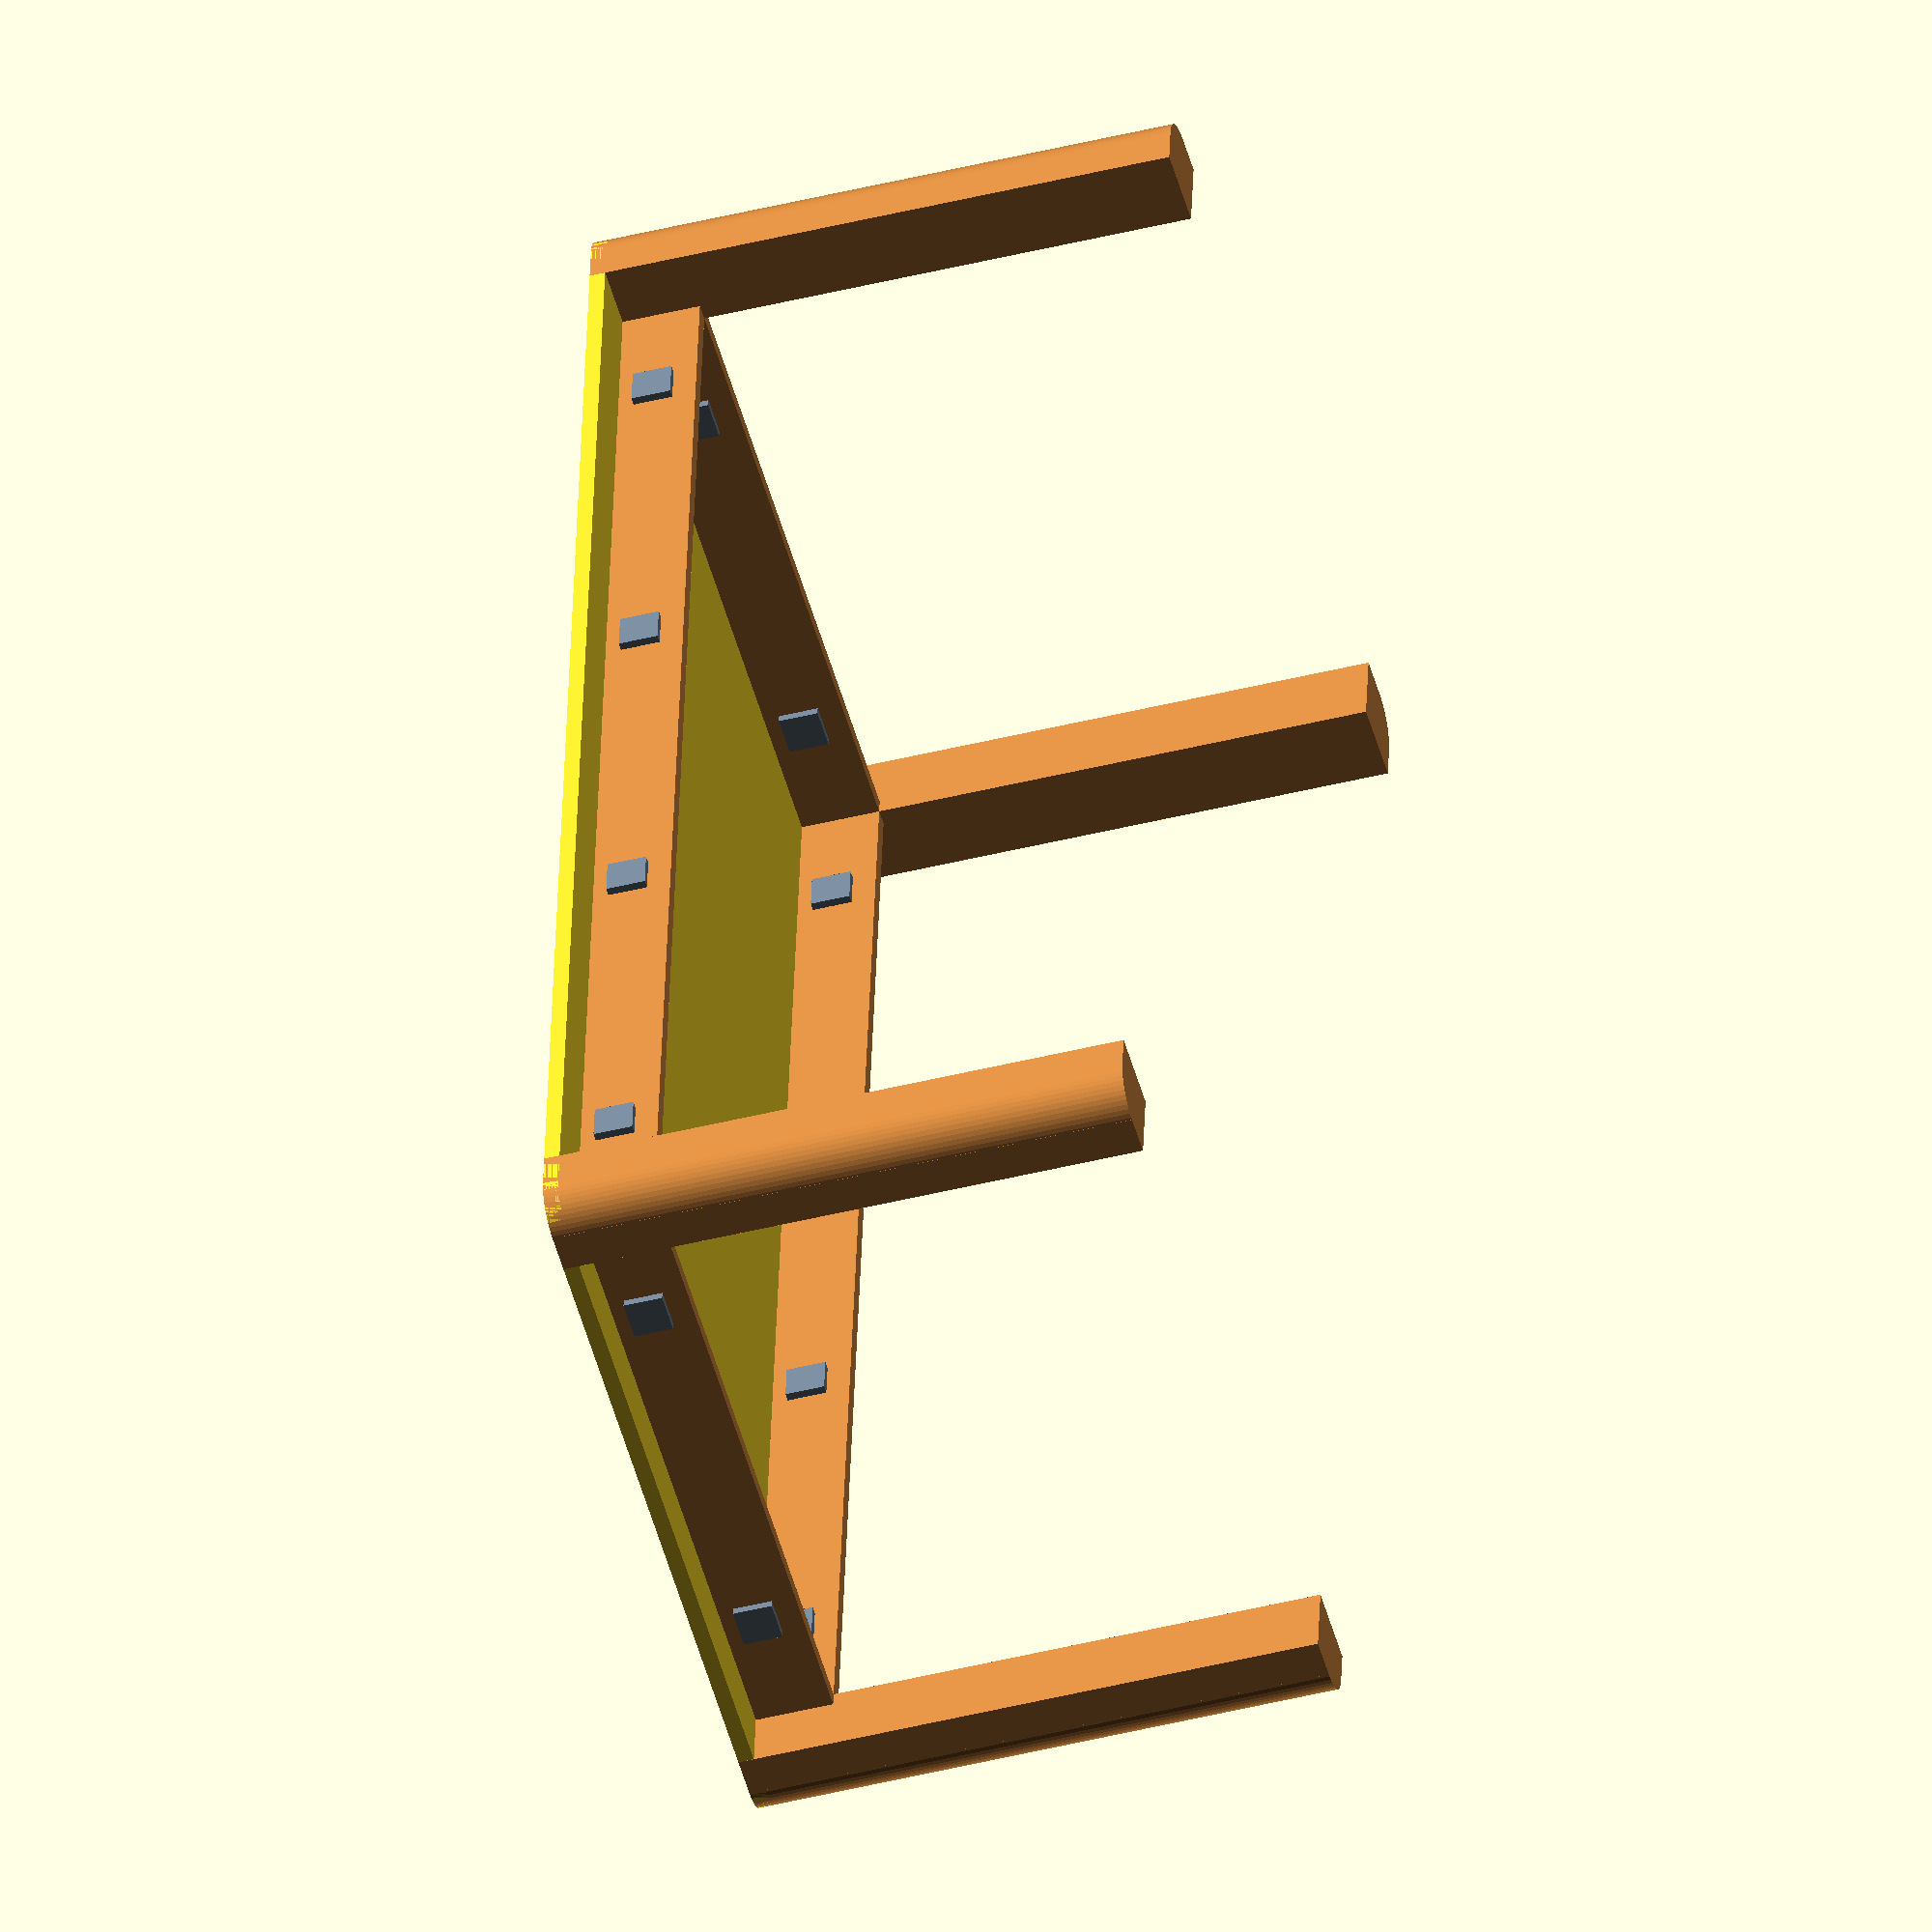
<openscad>
lw = 5; //leg width
th = 75; //table height
td = [100,200]; //table dimensions
thickness = 2; //...for tabletop and supports
sh = 10; //support height

$fn=50; //number of fragments

translate([0,0,-th]) table();

module table(){
// tabletop
translate([-0.5*(td[0]-2*lw),-0.5*(td[1]-2*lw),0])
minkowski()
{
  cube([td[0]-2*lw,td[1]-2*lw,thickness*0.5]);
  cylinder(r=lw,thickness*0.5);
}

// legs
translate([0.5*td[0]-lw,0.5*td[1]-lw,0.5*th]) leg();
mirror([1,0,0]) translate([0.5*td[0]-lw,0.5*td[1]-lw,0.5*th]) leg();
mirror([0,1,0]) translate([0.5*td[0]-lw,0.5*td[1]-lw,0.5*th]) leg();
mirror([1,0,0]) mirror([0,1,0]) translate([0.5*td[0]-lw,0.5*td[1]-lw,0.5*th]) leg();
}

// supports
translate([0,(td[1]-4*lw)*0.5,thickness-th])
support(td[0]-4*lw,sh);
mirror([0,1,0])
translate([0,(td[1]-4*lw)*0.5,thickness-th]) support(td[0]-4*lw,sh);

rotate([0,0,90])
translate([0,(td[0]-4*lw)*0.5,thickness-th]) support(td[1]-4*lw,sh);
rotate([0,0,90])
mirror([0,1,0])
translate([0,(td[0]-4*lw)*0.5,thickness-th]) support(td[1]-4*lw,sh);

module support(width,height){
    color("Peru")
    translate([-0.5*width,0,0])
    cube([width,thickness,height]);
    mod = width%50;
    color("SlateGray") // power sockets
    for (i = [0.5*mod:50:width])
        translate([i-(0.5*width),0,0])
        translate([-2.5,-1,2])
        cube([5,4,5]);
}

module leg(){
color("Peru")
linear_extrude(height = th, center = true) {
    leg_crossec();
    }
}

module leg_crossec(){
    union() {
        circle(r=lw);
        polygon([[-lw,-lw],[lw,-lw],[lw,0],[0,lw],[-lw,lw]]);
    }
}

</openscad>
<views>
elev=46.0 azim=186.6 roll=285.9 proj=o view=wireframe
</views>
